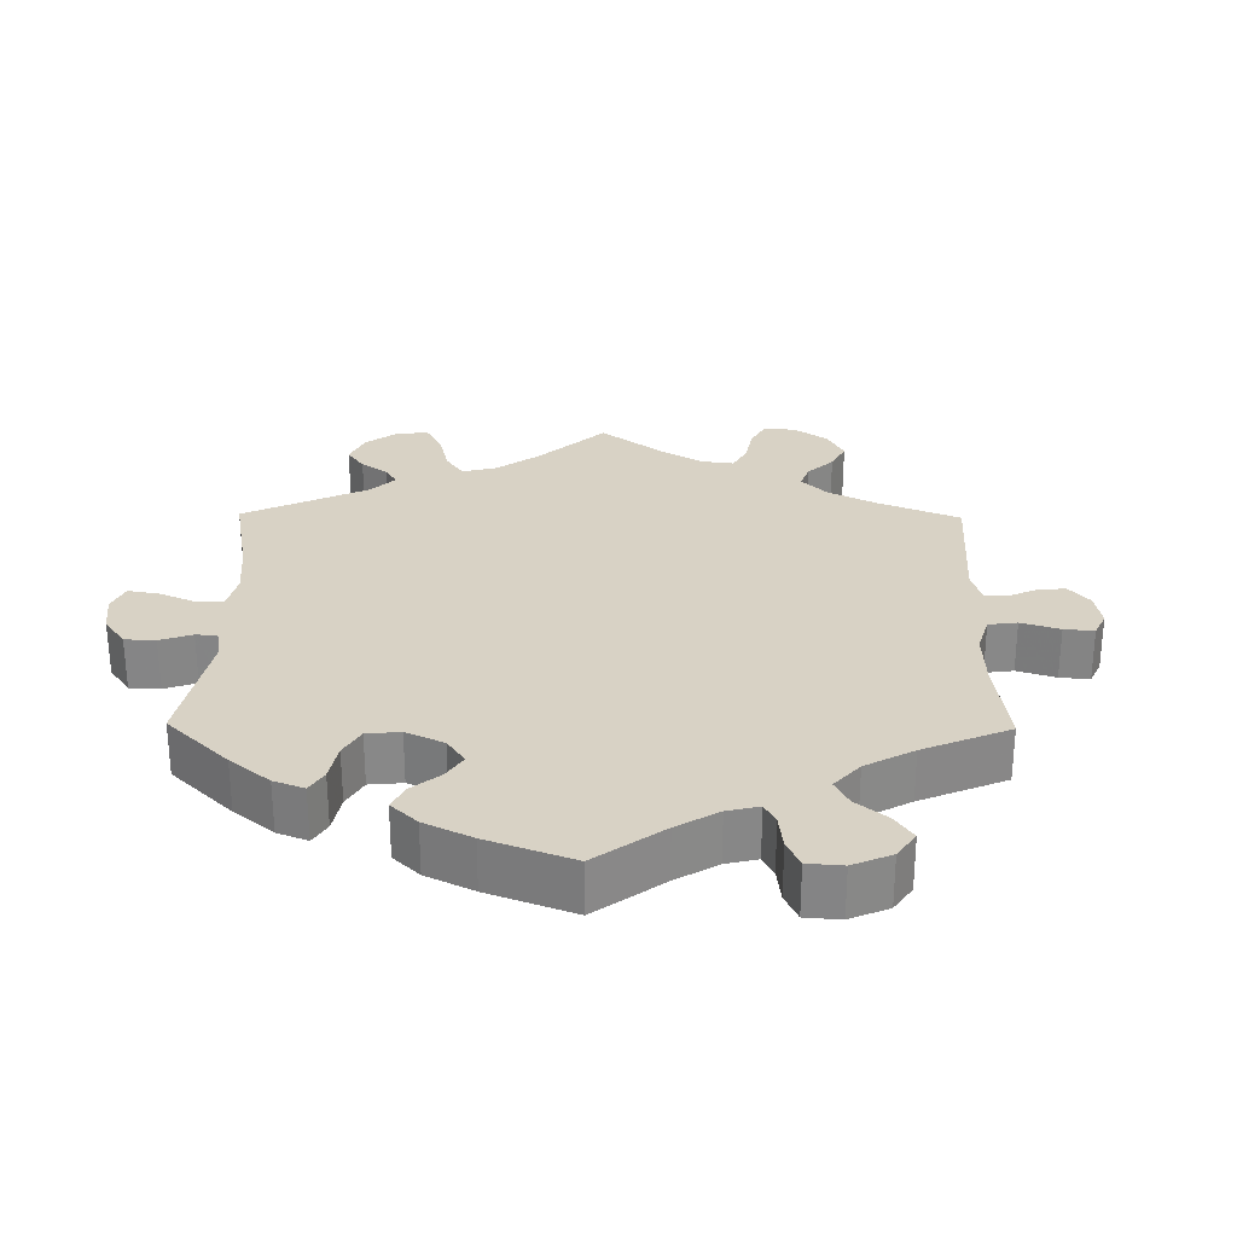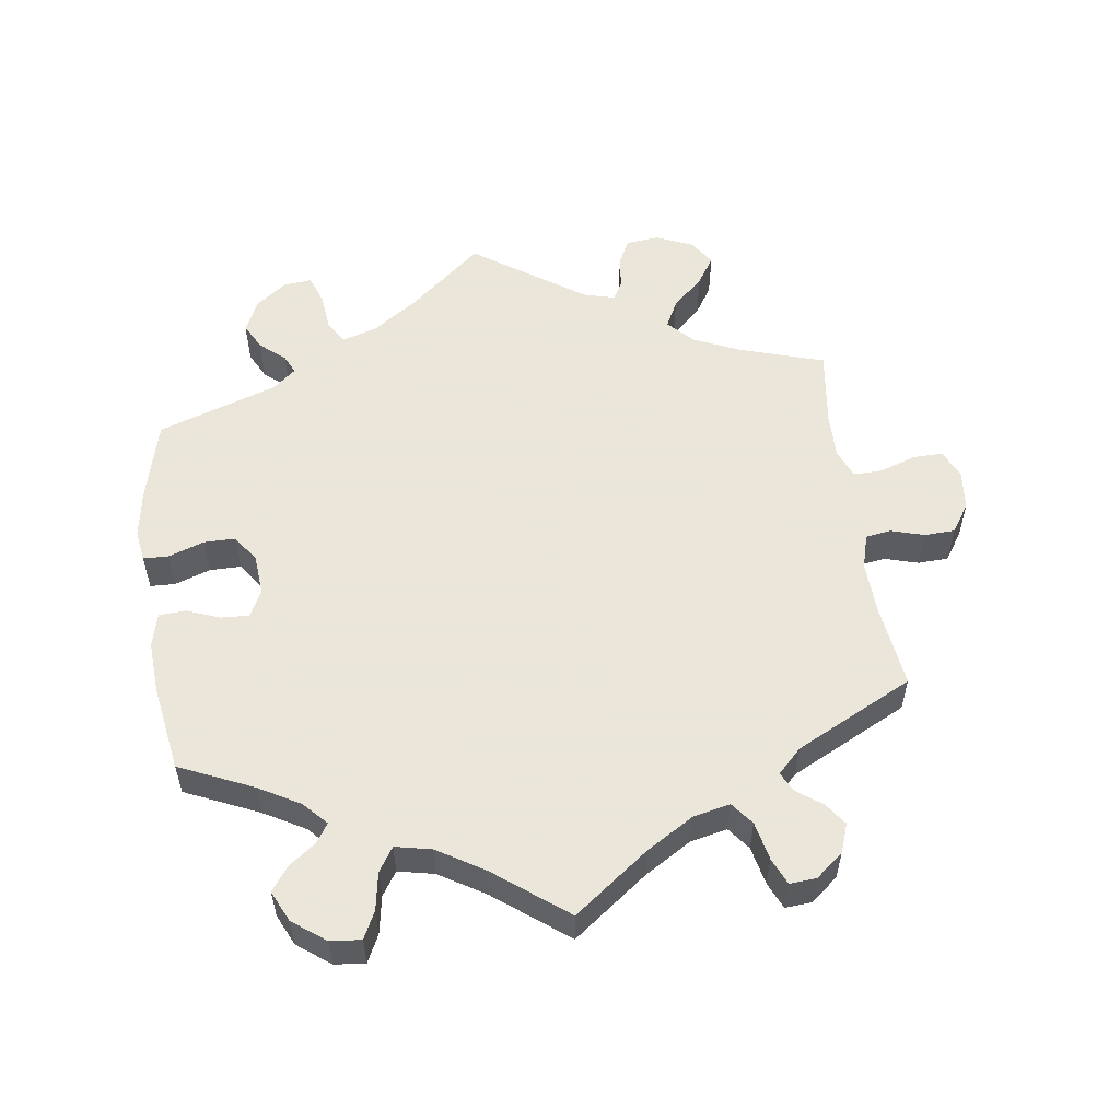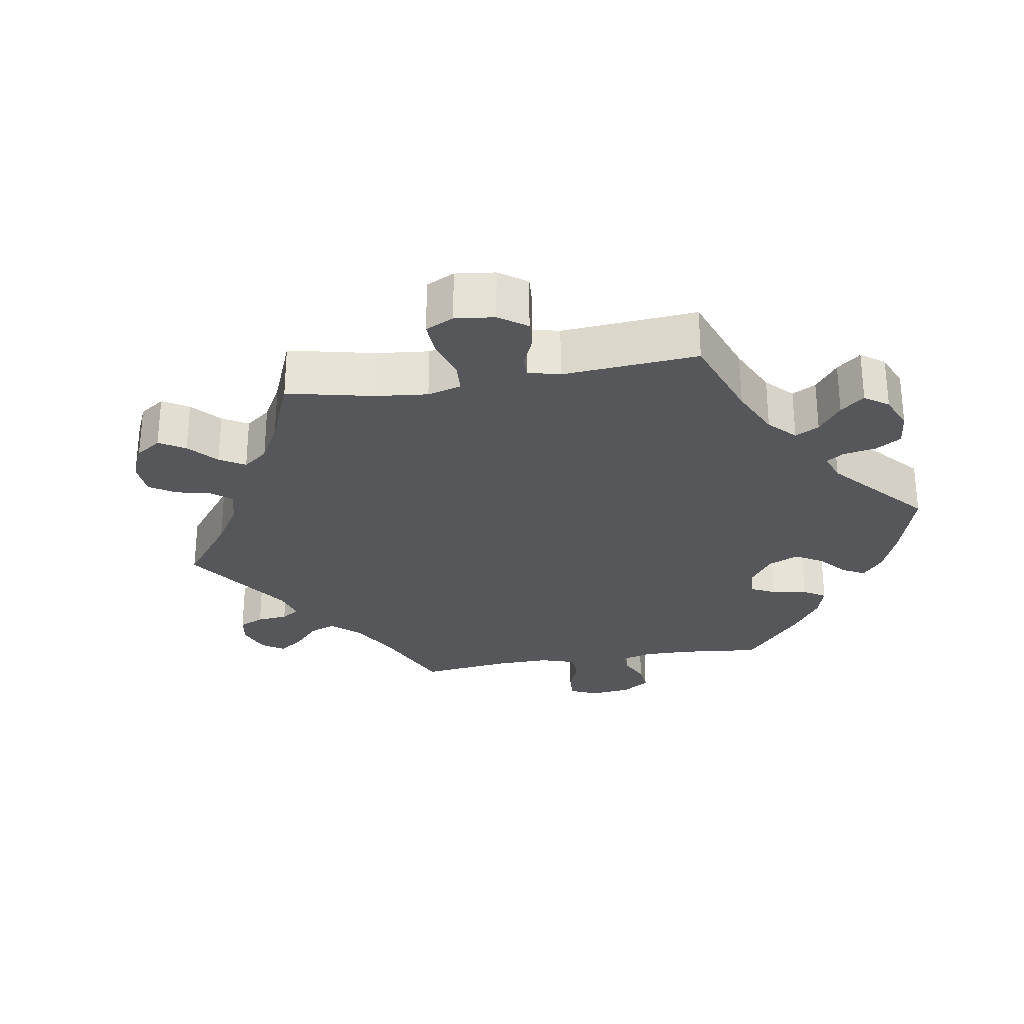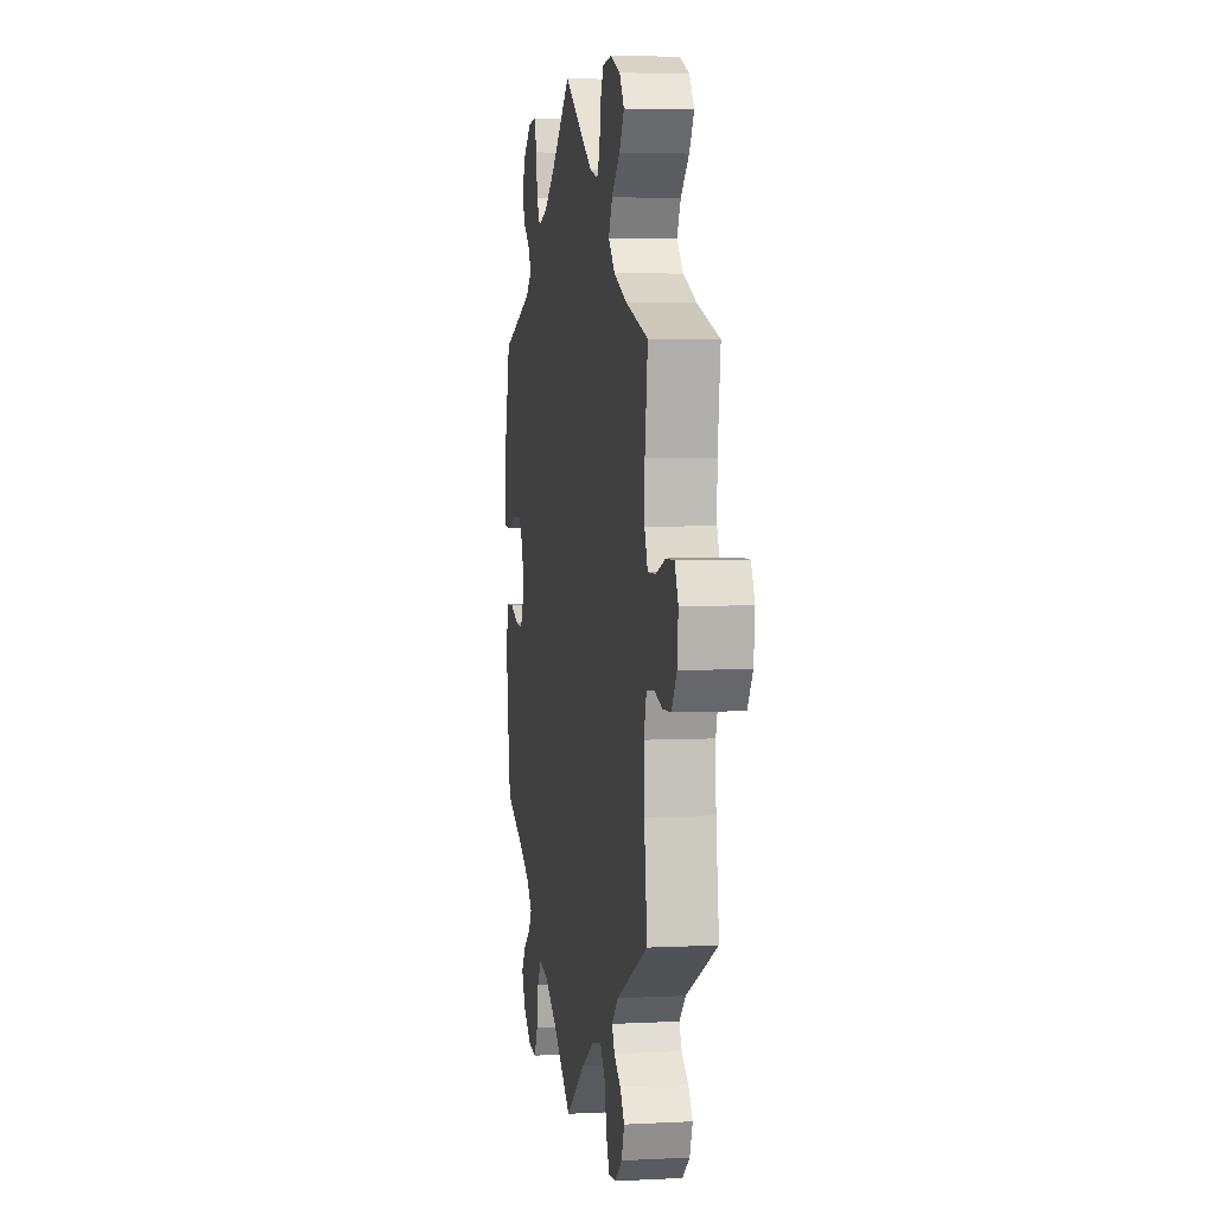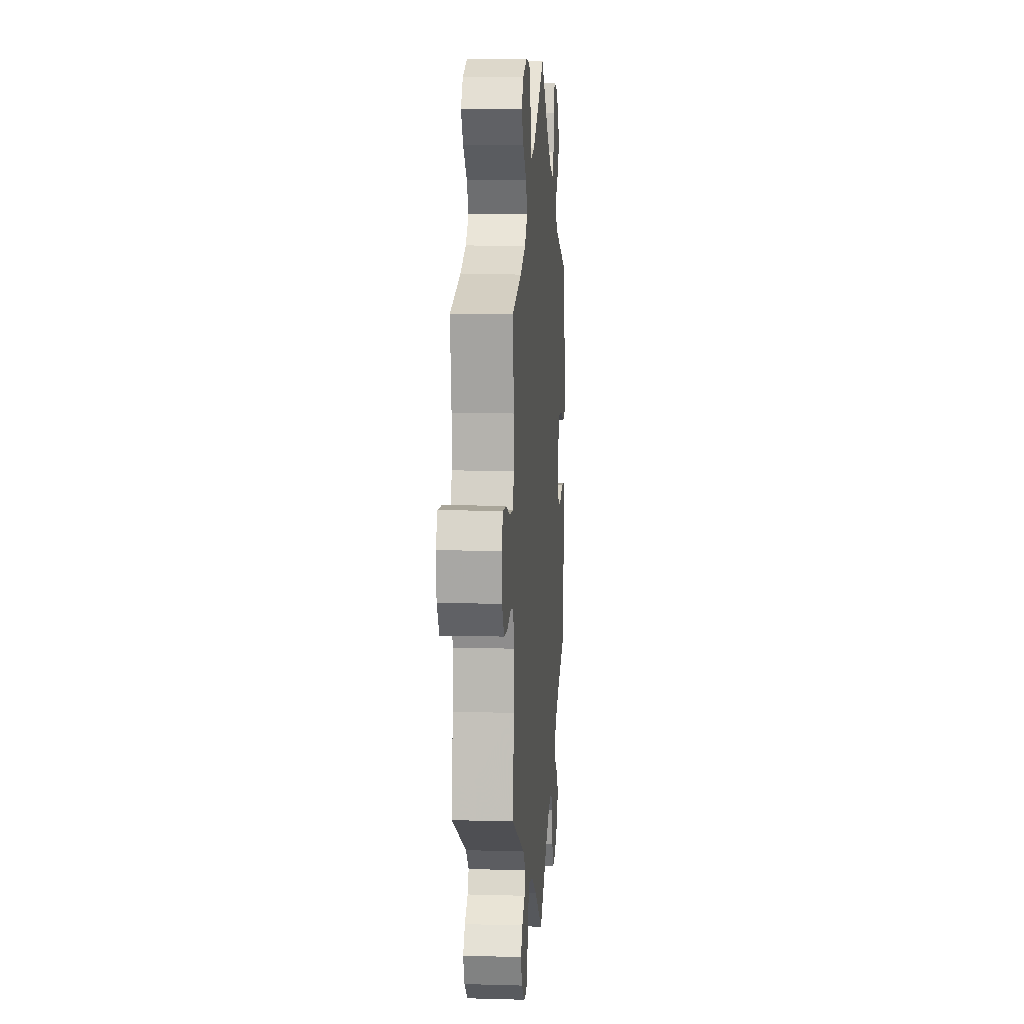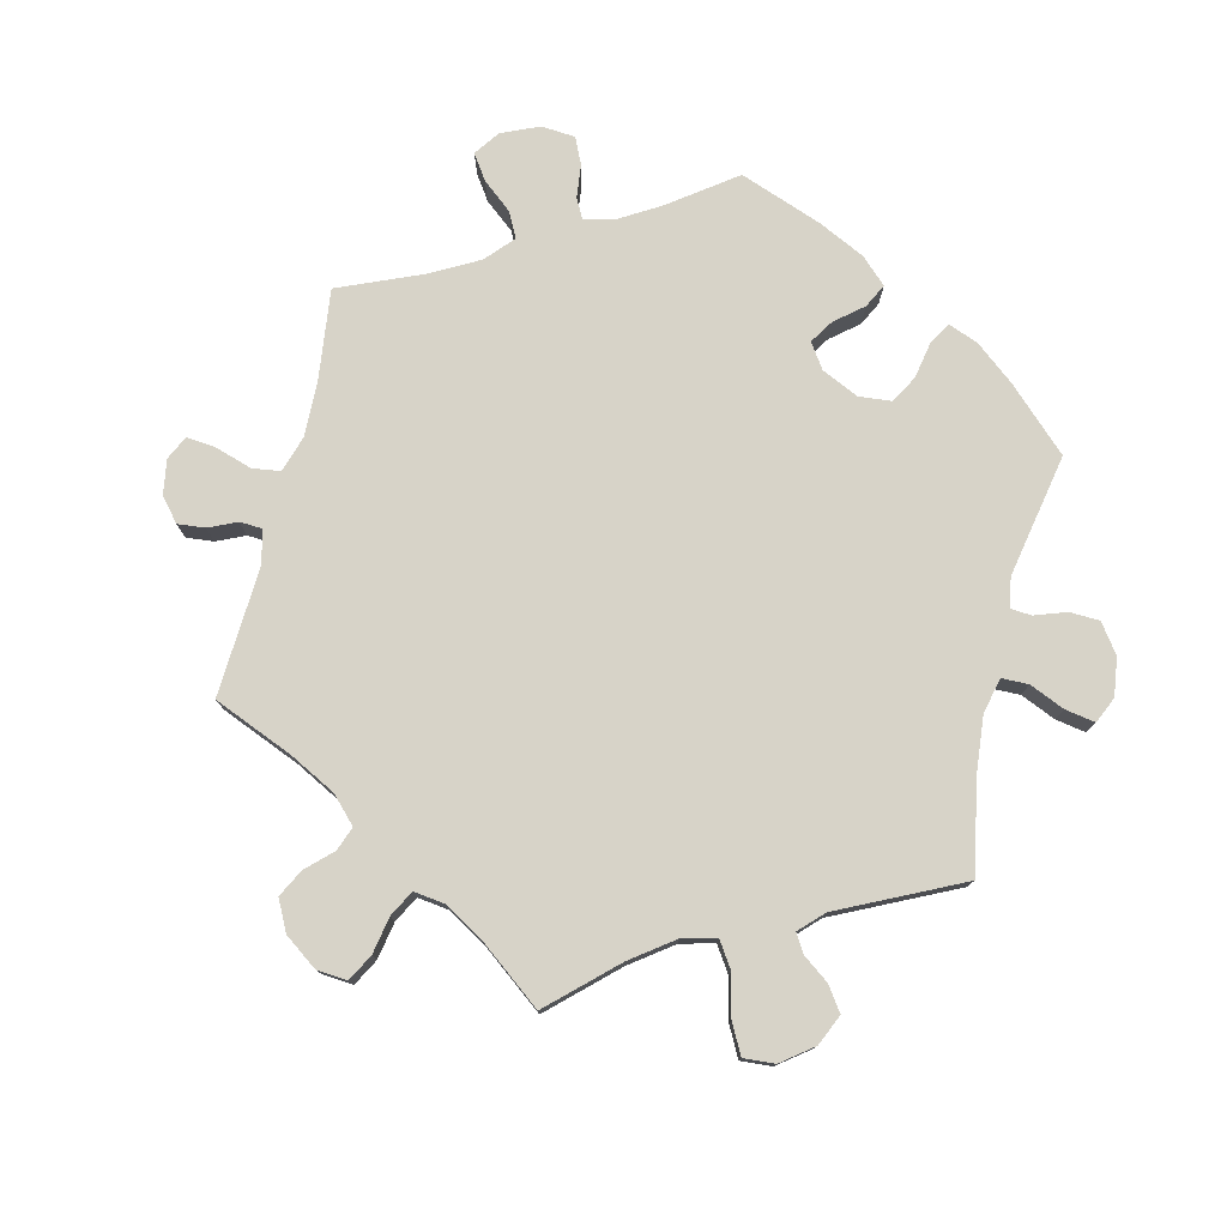
<metadata>
{"format":"obj","ext":"obj","renderer":"f3d","projection":"perspective","resolution":1024,"background":"white","views":[{"elev":27.7,"azim":120.7,"up":"+Y"},{"elev":55.0,"azim":172.3,"up":"+Y"},{"elev":-27.4,"azim":-20.2,"up":"+Y"},{"elev":4.7,"azim":-99.4,"up":"+Z"},{"elev":8.7,"azim":-85.6,"up":"+Z"},{"elev":76.9,"azim":-46.5,"up":"+Y"}]}
</metadata>
<code>
v 0.394 0.07 -0.336
v 0.335 0.07 -0.369
v 0.304 0.07 -0.402
v 0.321 0.07 -0.429
v 0.36 0.07 -0.458
v 0.384 0.07 -0.492
v 0.363 0.07 -0.536
v 0.316 0.07 -0.571
v 0.272 0.07 -0.575
v 0.253 0.07 -0.536
v 0.244 0.07 -0.482
v 0.222 0.07 -0.448
v 0.17 0.07 -0.459
v 0.104 0.07 -0.499
v 0 0.07 -0.578
v -0.106 0.07 -0.498
v -0.173 0.07 -0.457
v -0.226 0.07 -0.445
v -0.251 0.07 -0.477
v -0.263 0.07 -0.532
v -0.28 0.07 -0.57
v -0.318 0.07 -0.567
v -0.357 0.07 -0.535
v -0.372 0.07 -0.494
v -0.349 0.07 -0.462
v -0.313 0.07 -0.436
v -0.299 0.07 -0.408
v -0.333 0.07 -0.374
v -0.501 0.07 -0.289
v -0.485 0.07 -0.166
v -0.482 0.07 -0.092
v -0.496 0.07 -0.043
v -0.532 0.07 -0.037
v -0.58 0.07 -0.051
v -0.624 0.07 -0.049
v -0.651 0.07 -0.008
v -0.657 0.07 0.05
v -0.638 0.07 0.09
v -0.595 0.07 0.089
v -0.544 0.07 0.071
v -0.502 0.07 0.07
v -0.485 0.07 0.112
v -0.486 0.07 0.177
v -0.501 0.07 0.289
v -0.381 0.07 0.326
v -0.313 0.07 0.356
v -0.278 0.07 0.392
v -0.298 0.07 0.432
v -0.342 0.07 0.473
v -0.368 0.07 0.514
v -0.343 0.07 0.551
v -0.291 0.07 0.573
v -0.243 0.07 0.568
v -0.225 0.07 0.53
v -0.22 0.07 0.484
v -0.205 0.07 0.457
v -0.16 0.07 0.469
v -0.001 0.07 0.578
v 0.103 0.07 0.489
v 0.168 0.07 0.443
v 0.218 0.07 0.428
v 0.238 0.07 0.461
v 0.244 0.07 0.515
v 0.259 0.07 0.556
v 0.3 0.07 0.552
v 0.344 0.07 0.518
v 0.365 0.07 0.472
v 0.345 0.07 0.434
v 0.309 0.07 0.403
v 0.296 0.07 0.376
v 0.329 0.07 0.348
v 0.5 0.07 0.289
v 0.529 0.07 0.173
v 0.54 0.07 0.103
v 0.533 0.07 0.058
v 0.497 0.07 0.057
v 0.446 0.07 0.075
v 0.401 0.07 0.075
v 0.374 0.07 0.037
v 0.369 0.07 -0.021
v 0.388 0.07 -0.06
v 0.428 0.07 -0.058
v 0.476 0.07 -0.04
v 0.514 0.07 -0.042
v 0.526 0.07 -0.091
v 0.521 0.07 -0.164
v 0.5 0.07 -0.289
v 0.394 0 -0.336
v 0.335 0 -0.369
v 0.304 0 -0.402
v 0.321 0 -0.429
v 0.36 0 -0.458
v 0.384 0 -0.492
v 0.363 0 -0.536
v 0.316 0 -0.571
v 0.272 0 -0.575
v 0.253 0 -0.536
v 0.244 0 -0.482
v 0.222 0 -0.448
v 0.17 0 -0.459
v 0.104 0 -0.499
v 0 0 -0.578
v -0.106 0 -0.498
v -0.173 0 -0.457
v -0.226 0 -0.445
v -0.251 0 -0.477
v -0.263 0 -0.532
v -0.28 0 -0.57
v -0.318 0 -0.567
v -0.357 0 -0.535
v -0.372 0 -0.494
v -0.349 0 -0.462
v -0.313 0 -0.436
v -0.299 0 -0.408
v -0.333 0 -0.374
v -0.501 0 -0.289
v -0.485 0 -0.166
v -0.482 0 -0.092
v -0.496 0 -0.043
v -0.532 0 -0.037
v -0.58 0 -0.051
v -0.624 0 -0.049
v -0.651 0 -0.008
v -0.657 0 0.05
v -0.638 0 0.09
v -0.595 0 0.089
v -0.544 0 0.071
v -0.502 0 0.07
v -0.485 0 0.112
v -0.486 0 0.177
v -0.501 0 0.289
v -0.381 0 0.326
v -0.313 0 0.356
v -0.278 0 0.392
v -0.298 0 0.432
v -0.342 0 0.473
v -0.368 0 0.514
v -0.343 0 0.551
v -0.291 0 0.573
v -0.243 0 0.568
v -0.225 0 0.53
v -0.22 0 0.484
v -0.205 0 0.457
v -0.16 0 0.469
v -0.001 0 0.578
v 0.103 0 0.489
v 0.168 0 0.443
v 0.218 0 0.428
v 0.238 0 0.461
v 0.244 0 0.515
v 0.259 0 0.556
v 0.3 0 0.552
v 0.344 0 0.518
v 0.365 0 0.472
v 0.345 0 0.434
v 0.309 0 0.403
v 0.296 0 0.376
v 0.329 0 0.348
v 0.5 0 0.289
v 0.529 0 0.173
v 0.54 0 0.103
v 0.533 0 0.058
v 0.497 0 0.057
v 0.446 0 0.075
v 0.401 0 0.075
v 0.374 0 0.037
v 0.369 0 -0.021
v 0.388 0 -0.06
v 0.428 0 -0.058
v 0.476 0 -0.04
v 0.514 0 -0.042
v 0.526 0 -0.091
v 0.521 0 -0.164
v 0.5 0 -0.289
f 86 87 1
f 85 86 1 2
f 82 83 84 85
f 81 82 85 2
f 80 81 2 3
f 79 80 3
f 74 75 76 77
f 74 77 78
f 71 72 73 74
f 70 71 74 78
f 66 67 68 69
f 66 69 70
f 65 66 70
f 62 63 64 65
f 61 62 65 70
f 60 61 70 78
f 57 58 59
f 56 57 59 60
f 52 53 54 55
f 52 55 56
f 51 52 56
f 48 49 50 51
f 47 48 51 56
f 46 47 56 60
f 43 44 45
f 42 43 45 46
f 41 42 46 60
f 37 38 39 40
f 37 40 41
f 36 37 41
f 33 34 35 36
f 32 33 36 41
f 31 32 41 60
f 28 29 30
f 27 28 30 31
f 23 24 25 26
f 23 26 27
f 22 23 27
f 19 20 21 22
f 19 22 27
f 18 19 27 31
f 14 15 16
f 13 14 16 17
f 12 13 17 18
f 8 9 10 11
f 8 11 12
f 7 8 12
f 4 5 6 7
f 3 4 7 12
f 79 3 12 18
f 60 78 79
f 18 31 60 79
f 88 174 173
f 89 88 173 172
f 172 171 170 169
f 89 172 169 168
f 90 89 168 167
f 90 167 166
f 164 163 162 161
f 165 164 161
f 161 160 159 158
f 165 161 158 157
f 156 155 154 153
f 157 156 153
f 157 153 152
f 152 151 150 149
f 157 152 149 148
f 165 157 148 147
f 146 145 144
f 147 146 144 143
f 142 141 140 139
f 143 142 139
f 143 139 138
f 138 137 136 135
f 143 138 135 134
f 147 143 134 133
f 132 131 130
f 133 132 130 129
f 147 133 129 128
f 127 126 125 124
f 128 127 124
f 128 124 123
f 123 122 121 120
f 128 123 120 119
f 147 128 119 118
f 117 116 115
f 118 117 115 114
f 113 112 111 110
f 114 113 110
f 114 110 109
f 109 108 107 106
f 114 109 106
f 118 114 106 105
f 103 102 101
f 104 103 101 100
f 105 104 100 99
f 98 97 96 95
f 99 98 95
f 99 95 94
f 94 93 92 91
f 99 94 91 90
f 105 99 90 166
f 166 165 147
f 166 147 118 105
f 1 88 89 2
f 2 89 90 3
f 3 90 91 4
f 4 91 92 5
f 5 92 93 6
f 6 93 94 7
f 7 94 95 8
f 8 95 96 9
f 9 96 97 10
f 10 97 98 11
f 11 98 99 12
f 12 99 100 13
f 13 100 101 14
f 14 101 102 15
f 15 102 103 16
f 16 103 104 17
f 17 104 105 18
f 18 105 106 19
f 19 106 107 20
f 20 107 108 21
f 21 108 109 22
f 22 109 110 23
f 23 110 111 24
f 24 111 112 25
f 25 112 113 26
f 26 113 114 27
f 27 114 115 28
f 28 115 116 29
f 29 116 117 30
f 30 117 118 31
f 31 118 119 32
f 32 119 120 33
f 33 120 121 34
f 34 121 122 35
f 35 122 123 36
f 36 123 124 37
f 37 124 125 38
f 38 125 126 39
f 39 126 127 40
f 40 127 128 41
f 41 128 129 42
f 42 129 130 43
f 43 130 131 44
f 44 131 132 45
f 45 132 133 46
f 46 133 134 47
f 47 134 135 48
f 48 135 136 49
f 49 136 137 50
f 50 137 138 51
f 51 138 139 52
f 52 139 140 53
f 53 140 141 54
f 54 141 142 55
f 55 142 143 56
f 56 143 144 57
f 57 144 145 58
f 58 145 146 59
f 59 146 147 60
f 60 147 148 61
f 61 148 149 62
f 62 149 150 63
f 63 150 151 64
f 64 151 152 65
f 65 152 153 66
f 66 153 154 67
f 67 154 155 68
f 68 155 156 69
f 69 156 157 70
f 70 157 158 71
f 71 158 159 72
f 72 159 160 73
f 73 160 161 74
f 74 161 162 75
f 75 162 163 76
f 76 163 164 77
f 77 164 165 78
f 78 165 166 79
f 79 166 167 80
f 80 167 168 81
f 81 168 169 82
f 82 169 170 83
f 83 170 171 84
f 84 171 172 85
f 85 172 173 86
f 86 173 174 87
f 87 174 88 1

</code>
